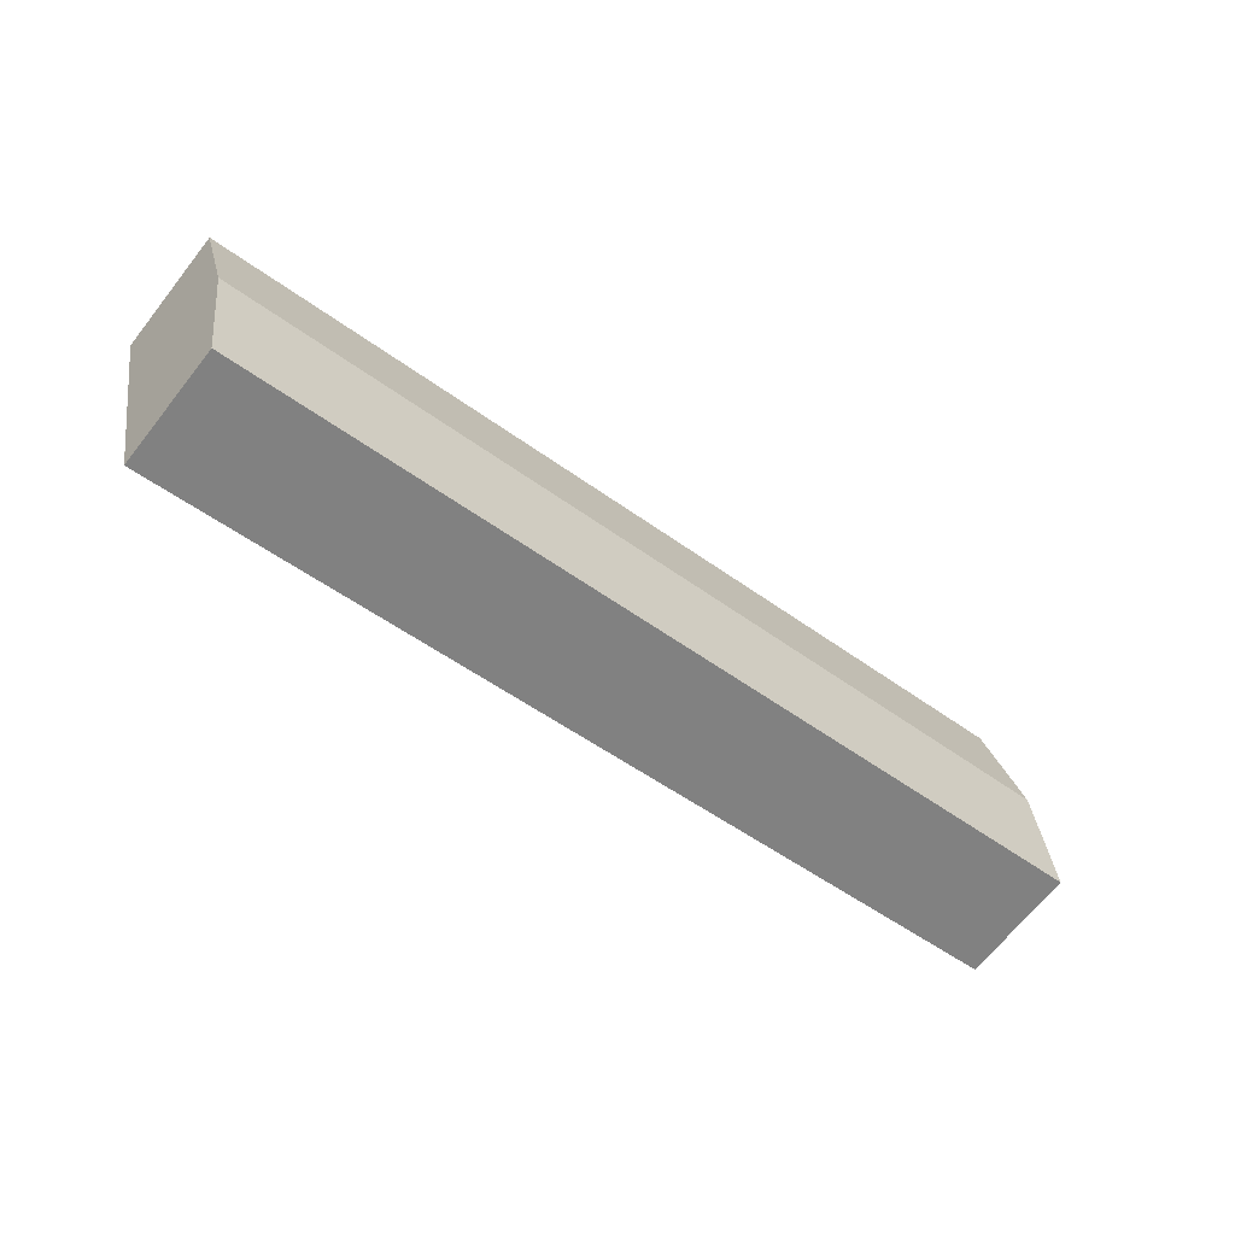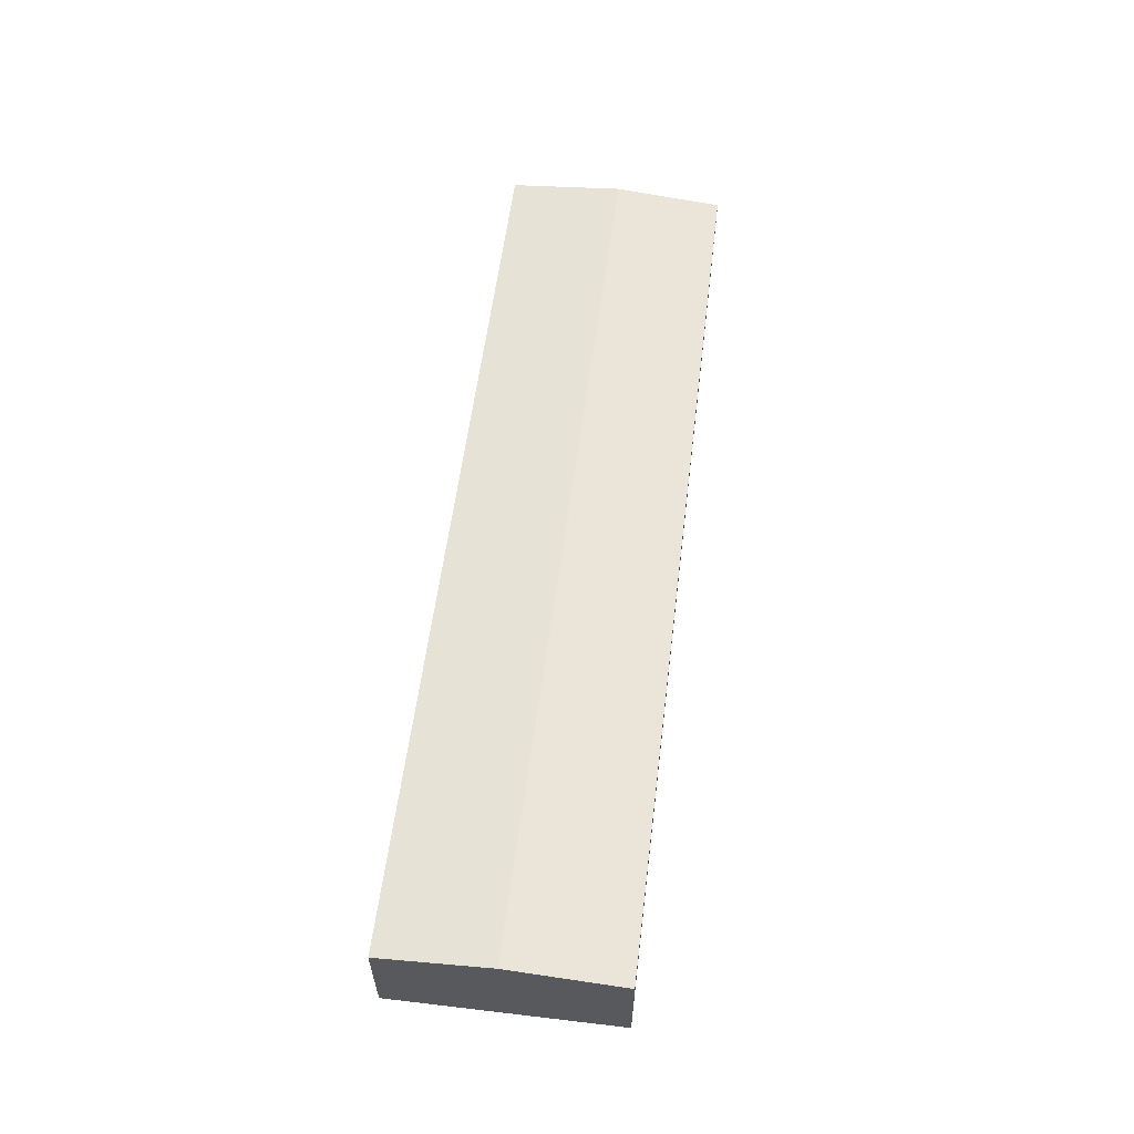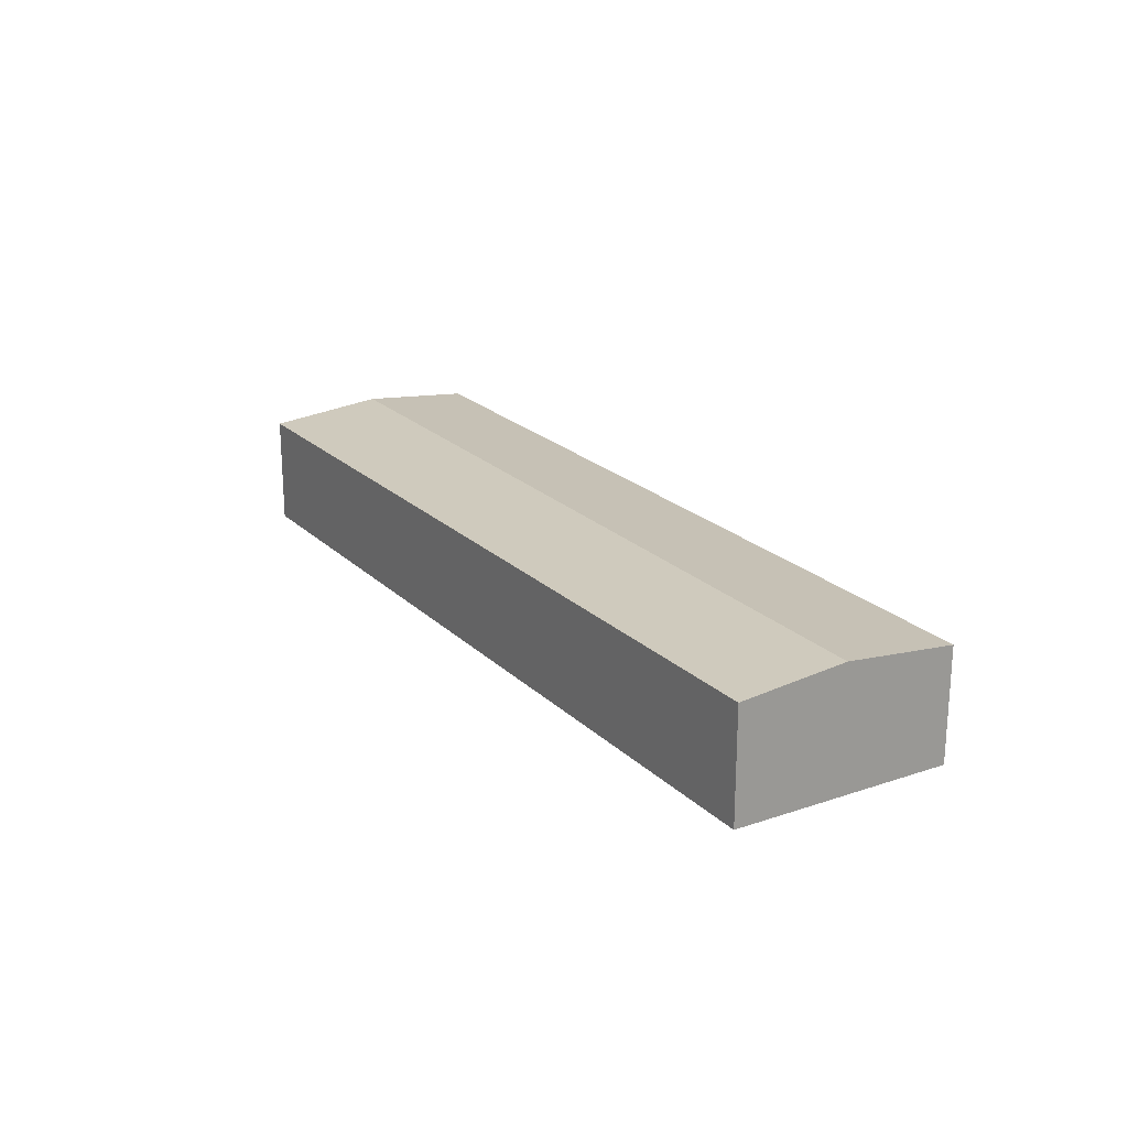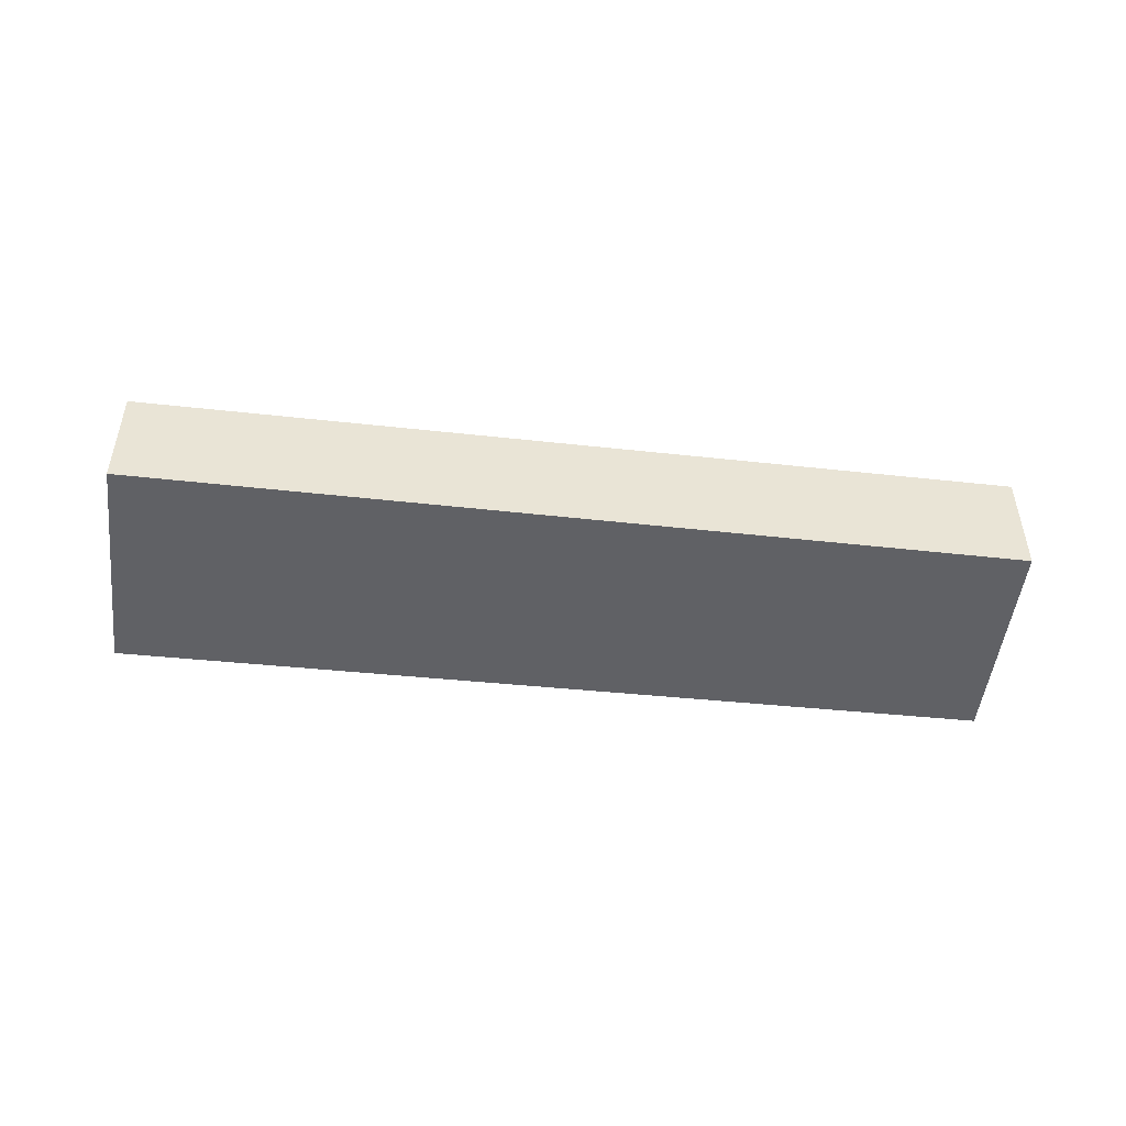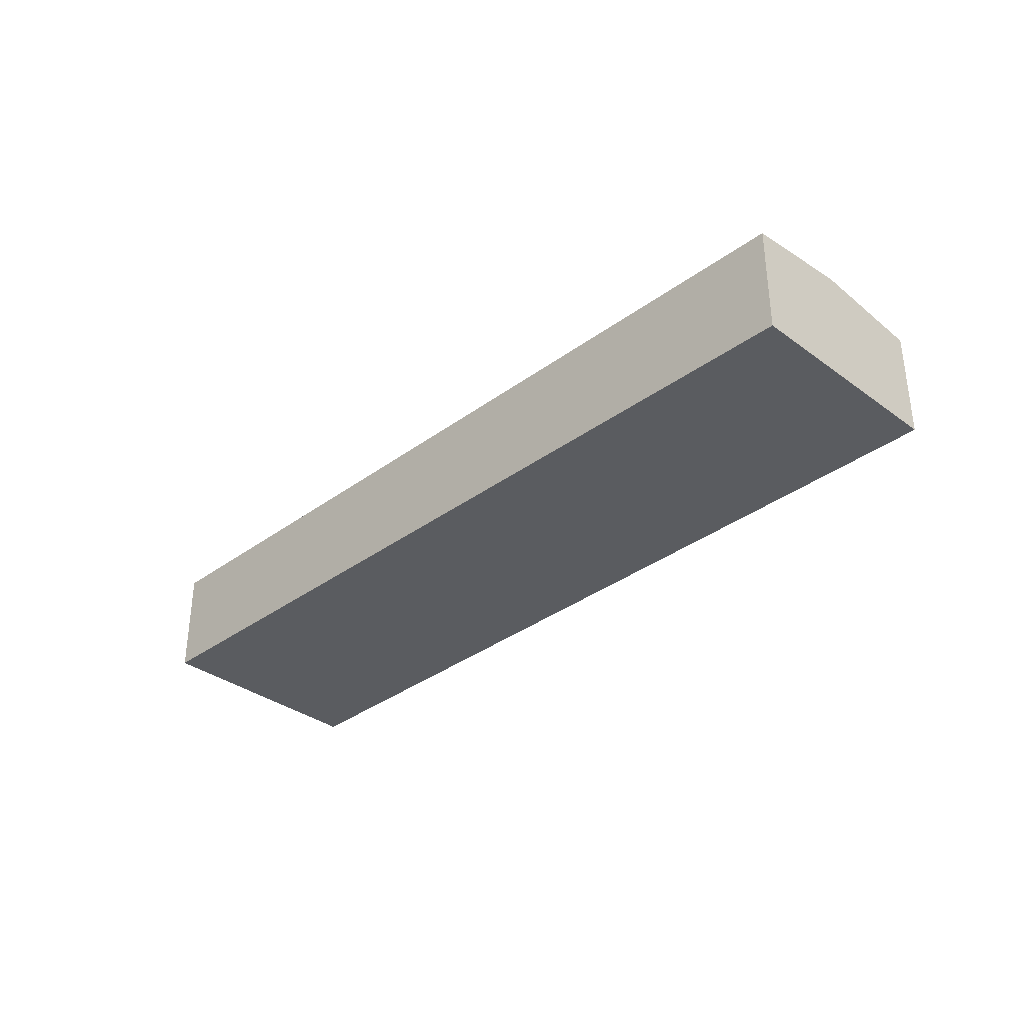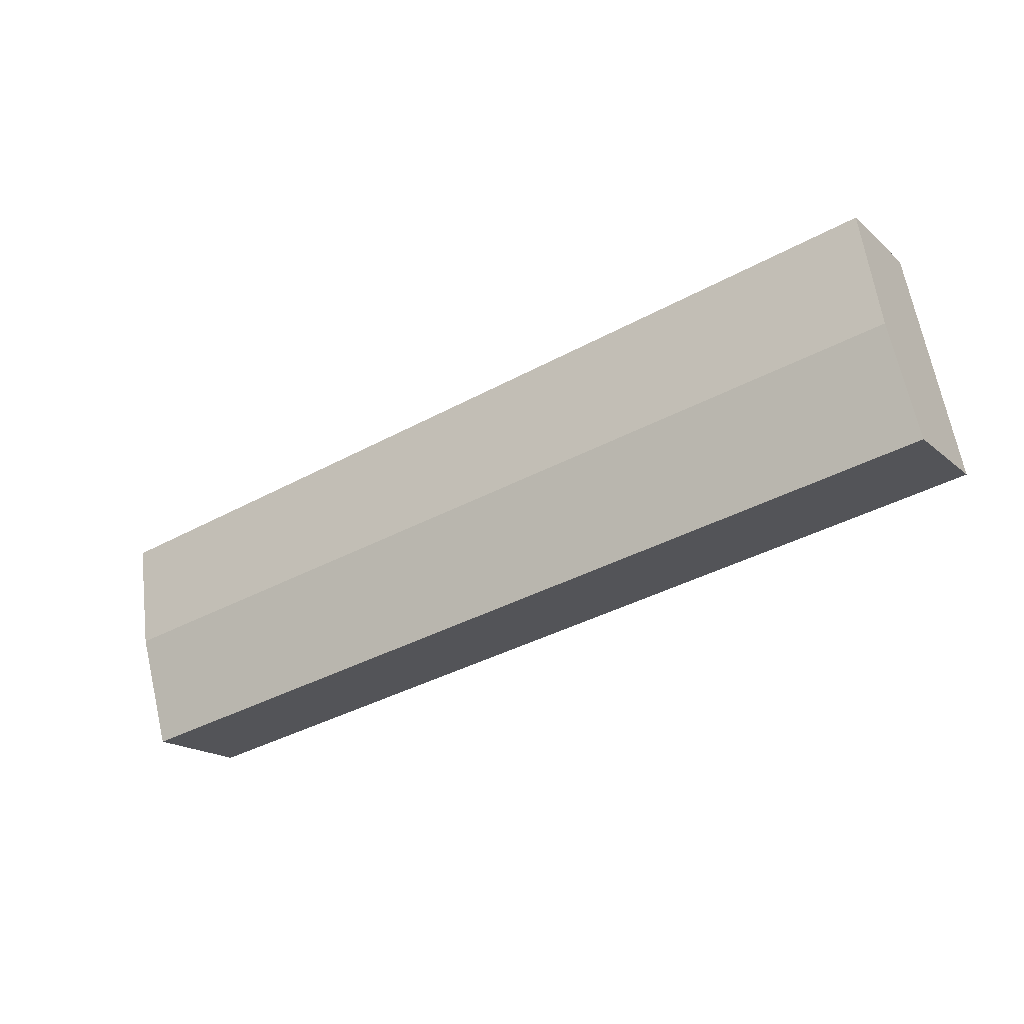
<metadata>
{"format":"obj","ext":"obj","renderer":"f3d","projection":"perspective","resolution":1024,"background":"white","views":[{"elev":-67.3,"azim":141.7,"up":"+Z"},{"elev":59.8,"azim":-70.7,"up":"+Y"},{"elev":21.2,"azim":70.7,"up":"+Y"},{"elev":-48.6,"azim":5.4,"up":"+Y"},{"elev":-34.3,"azim":57.1,"up":"+Y"},{"elev":-17.7,"azim":-148.2,"up":"+Z"}]}
</metadata>
<code>
v  10.97 4.824 7.794
v  2.118 4.824 9.64
v  2.14 4.814 9.741
v  1.048 5.298 4.771
v  39.02 4.855 1.611
v  38.53 5.083 -0.733
v  38.07 5.298 -2.946
v  37.07 4.833 -7.728
v  0 4.833 2.959e-16
v  2.14 -5.965e-16 9.741
v  10.97 -4.772e-16 7.794
v  39.02 -9.865e-17 1.611
v  38.53 4.488e-17 -0.733
v  38.07 1.804e-16 -2.946
v  37.07 4.732e-16 -7.728
v  0 0 0
v  1.048 -2.921e-16 4.771
v  2.118 -5.903e-16 9.64
g defaultobject
f 1 2 3
f 2 1 4
f 4 1 5
f 4 5 6
f 4 6 7
f 8 4 7
f 4 8 9
f 10 1 3
f 1 10 11
f 1 11 5
f 5 11 12
f 12 6 5
f 6 12 7
f 7 12 8
f 8 12 13
f 8 13 14
f 8 14 15
f 15 9 8
f 9 15 16
f 16 4 9
f 4 16 17
f 4 17 2
f 2 17 18
f 2 18 3
f 3 18 10
f 11 13 12
f 13 11 14
f 14 11 15
f 15 11 16
f 16 11 18
f 18 11 10
f 16 18 17

</code>
